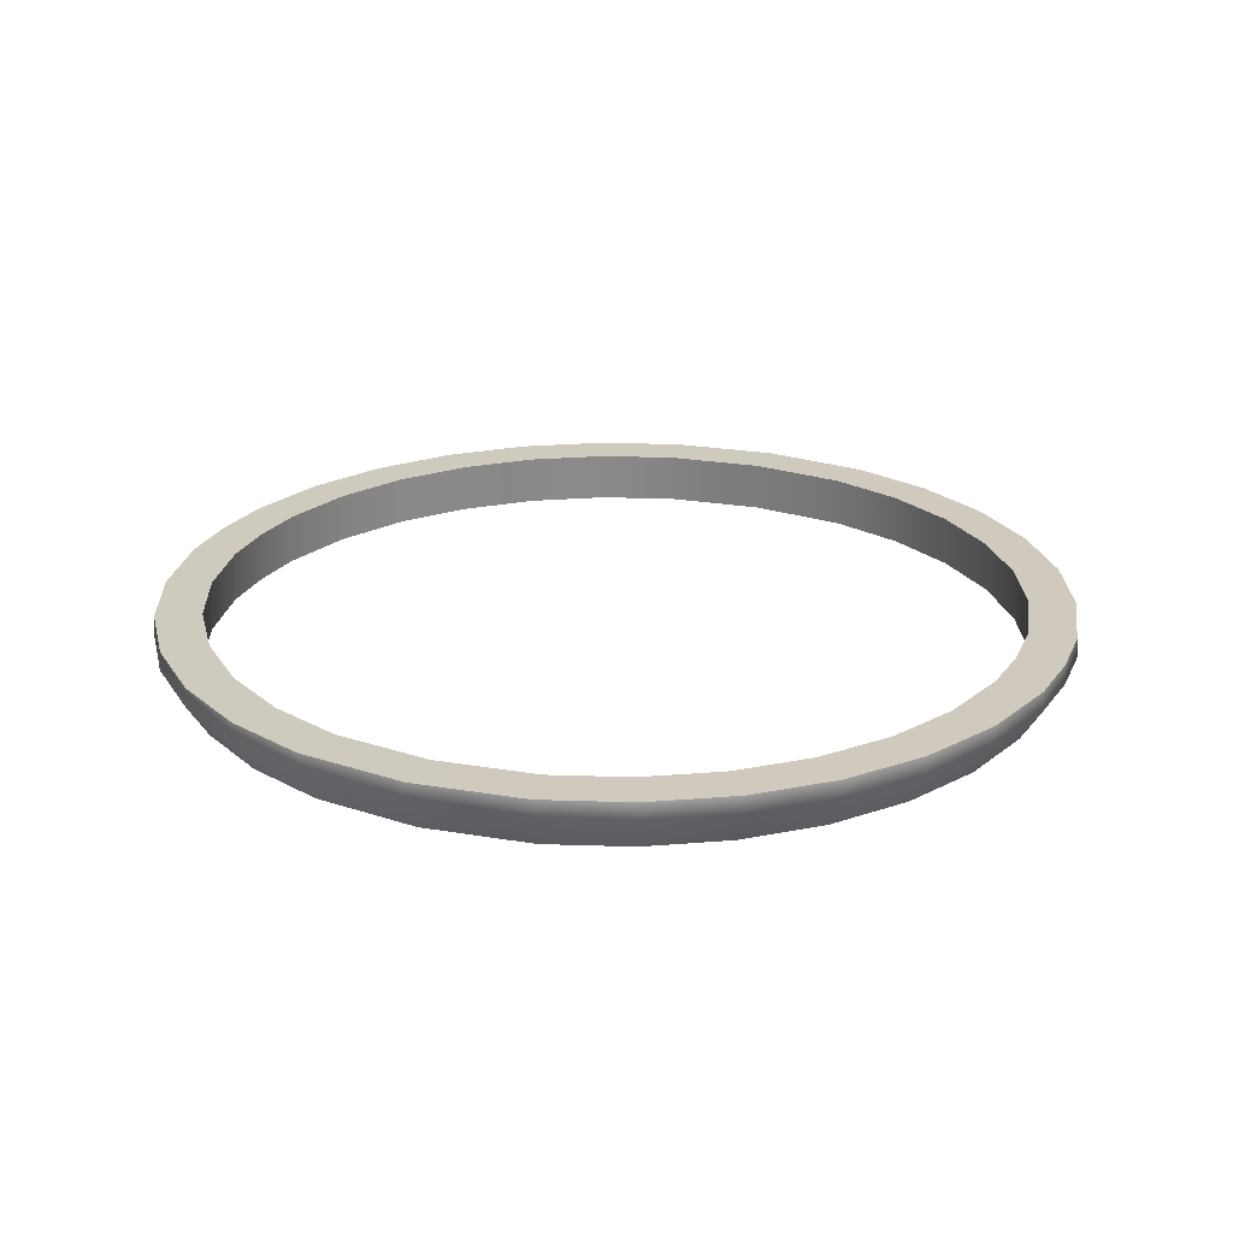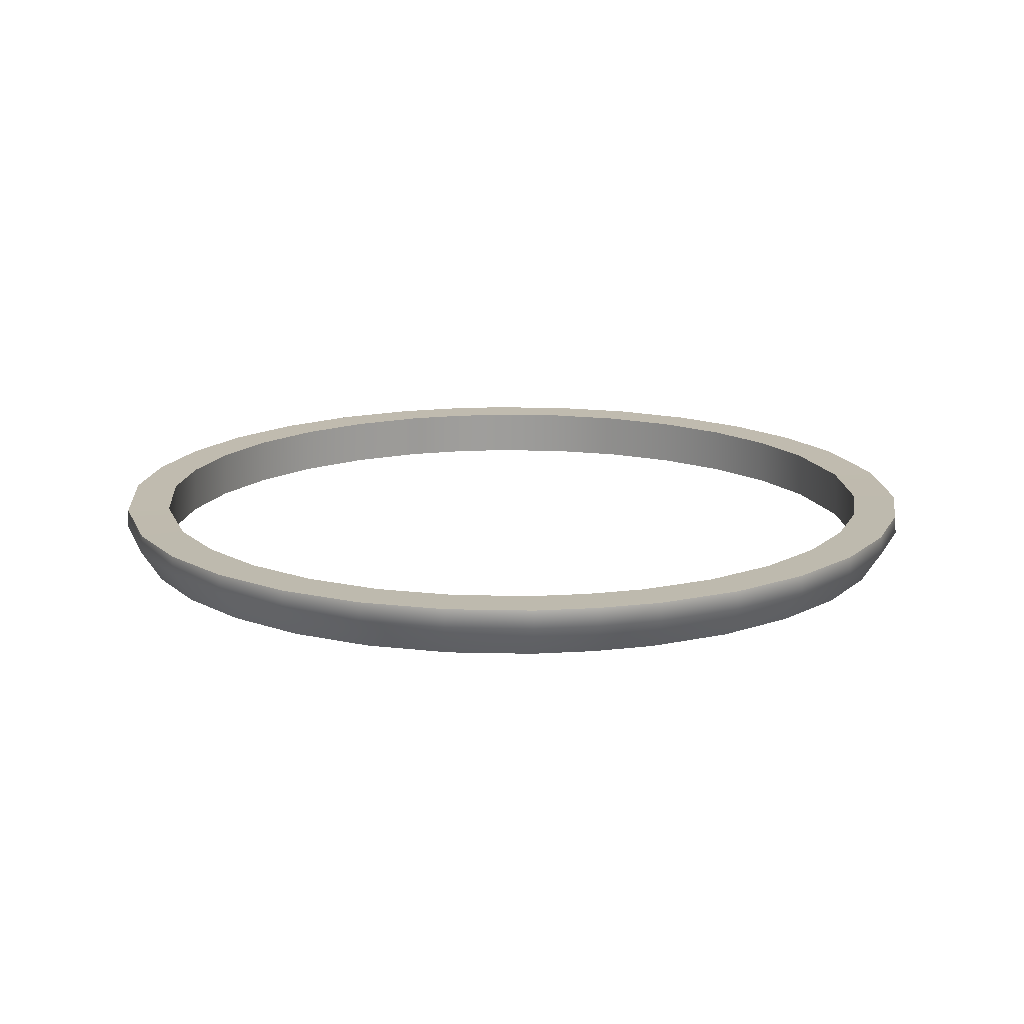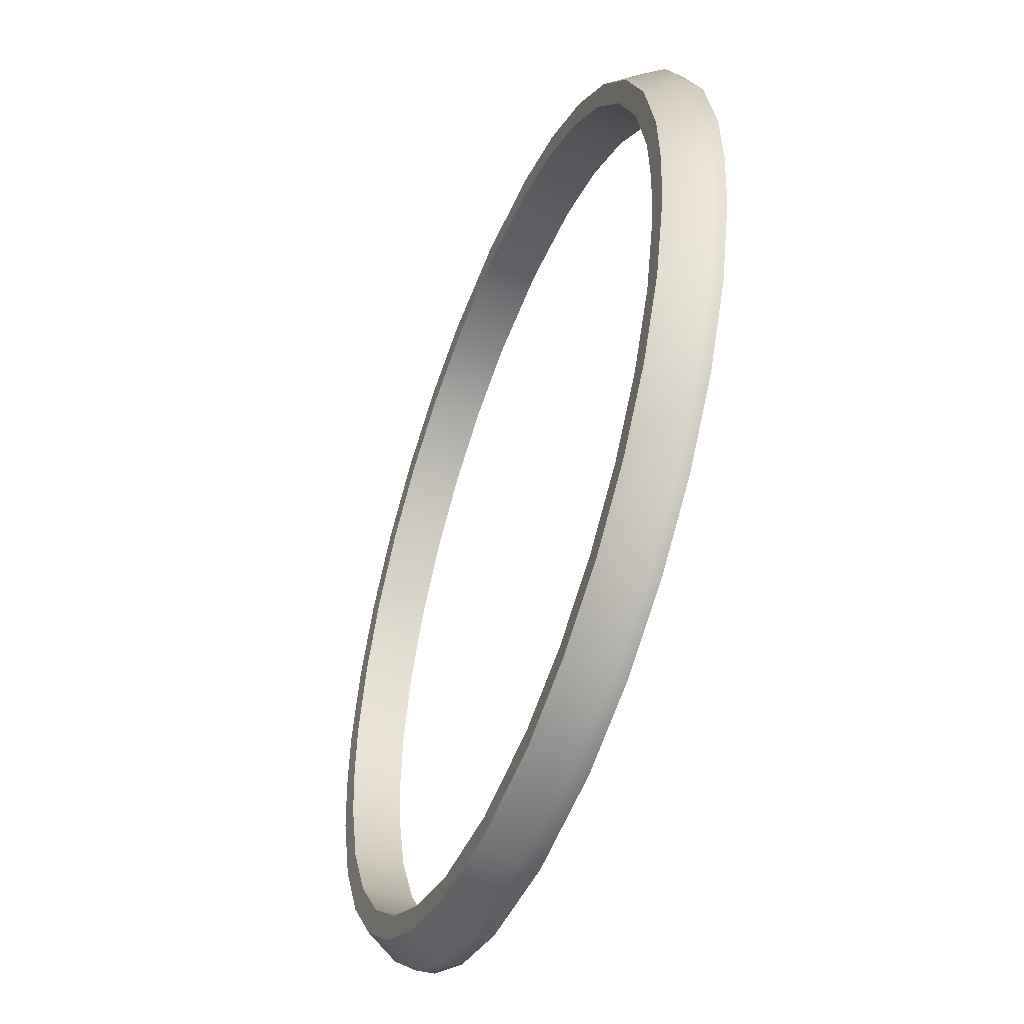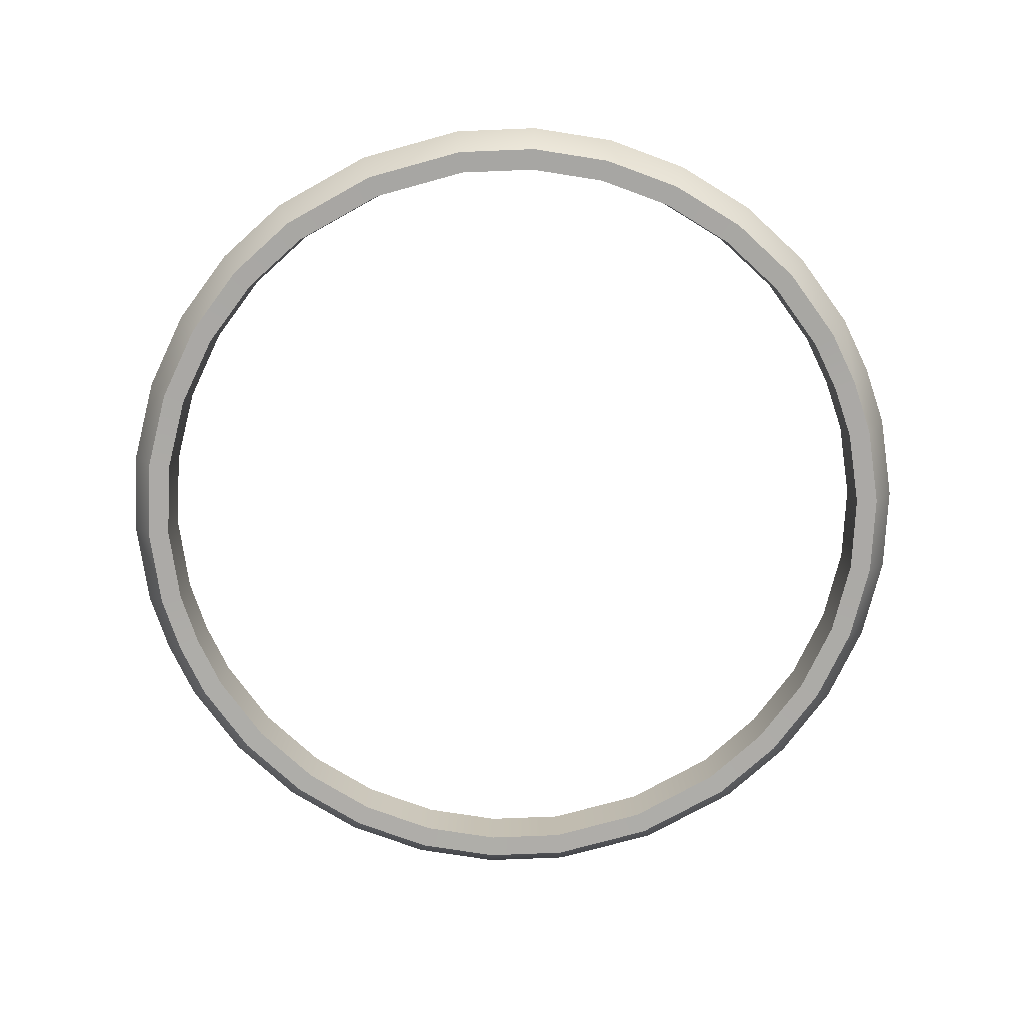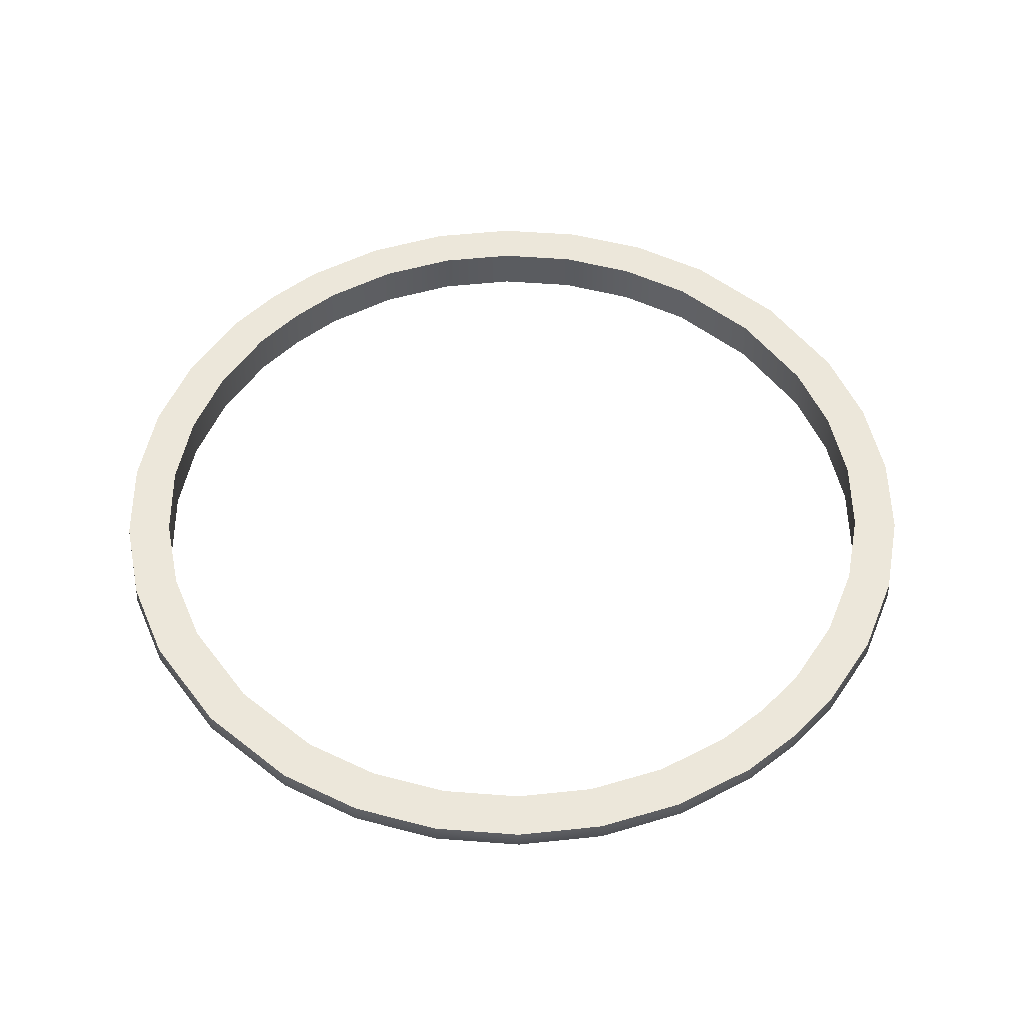
<metadata>
{"format":"obj","ext":"obj","renderer":"f3d","projection":"perspective","resolution":1024,"background":"white","views":[{"elev":23.1,"azim":23.1,"up":"+Y"},{"elev":15.7,"azim":79.0,"up":"+Y"},{"elev":-48.9,"azim":69.0,"up":"+Z"},{"elev":-75.8,"azim":-157.8,"up":"+Y"},{"elev":52.0,"azim":-132.9,"up":"+Y"}]}
</metadata>
<code>
g ENV_SY02_Vacum_Joint_MO
v 0.6365 -0.1558 -2.506
v -4.125e-05 0.0446 -2.709
v -4.125e-05 -0.1558 -2.582
v 0.6677 0.0446 -2.629
v -4.125e-05 0.1558 -2.701
v 1.113 -0.1558 -2.334
v 0.6657 0.1558 -2.621
v 1.168 0.0446 -2.449
v 1.547 -0.1558 -2.072
v 1.164 0.1558 -2.441
v 1.623 0.0446 -2.174
v 1.921 -0.1558 -1.73
v 1.618 0.1558 -2.167
v 2.016 0.0446 -1.815
v 2.222 -0.1558 -1.322
v 2.01 0.1558 -1.81
v 2.331 0.0446 -1.387
v 2.437 -0.1558 -0.8631
v 2.324 0.1558 -1.383
v 2.557 0.0446 -0.9056
v 2.559 -0.1558 -0.371
v 2.549 0.1558 -0.9027
v 2.685 0.0446 -0.3893
v 2.582 -0.1558 4.125e-05
v 2.676 0.1558 -0.388
v 2.709 0.0446 4.125e-05
v 2.701 0.1558 4.125e-05
v 2.443 -0.1518 4.125e-05
v 2.582 -0.1558 4.125e-05
v 2.559 -0.1558 -0.371
v 2.421 -0.1518 -0.3511
v 2.437 -0.1558 -0.8631
v 2.306 -0.1518 -0.8167
v 2.222 -0.1558 -1.322
v 2.103 -0.1518 -1.251
v 1.921 -0.1558 -1.73
v 1.818 -0.1518 -1.637
v 1.547 -0.1558 -2.072
v 1.464 -0.1518 -1.96
v 1.113 -0.1558 -2.334
v 1.053 -0.1518 -2.208
v 0.6365 -0.1558 -2.506
v 0.6023 -0.1518 -2.371
v -4.125e-05 -0.1558 -2.582
v -4.125e-05 -0.1518 -2.443
v 2.423 0.1552 4.125e-05
v 2.443 -0.1518 4.125e-05
v 2.421 -0.1518 -0.3511
v 2.401 0.1552 -0.3482
v 2.306 -0.1518 -0.8167
v 2.287 0.1552 -0.81
v 2.103 -0.1518 -1.251
v 2.085 0.1552 -1.241
v 1.818 -0.1518 -1.637
v 1.803 0.1552 -1.624
v 1.464 -0.1518 -1.96
v 1.452 0.1552 -1.944
v 1.053 -0.1518 -2.208
v 1.045 0.1552 -2.19
v 0.6023 -0.1518 -2.371
v 0.5973 0.1552 -2.352
v -4.125e-05 -0.1518 -2.443
v -4.125e-05 0.1552 -2.423
v 2.401 0.1552 -0.3482
v 2.701 0.1558 4.125e-05
v 2.423 0.1552 4.125e-05
v 2.676 0.1558 -0.388
v 2.287 0.1552 -0.81
v 2.549 0.1558 -0.9027
v 2.085 0.1552 -1.241
v 2.324 0.1558 -1.383
v 1.803 0.1552 -1.624
v 2.01 0.1558 -1.81
v 1.452 0.1552 -1.944
v 1.618 0.1558 -2.167
v 1.045 0.1552 -2.19
v 1.164 0.1558 -2.441
v 0.5973 0.1552 -2.352
v 0.6657 0.1558 -2.621
v -4.125e-05 0.1552 -2.423
v -4.125e-05 0.1558 -2.701
v -0.6365 -0.1558 -2.506
v -4.125e-05 -0.1558 -2.582
v -4.125e-05 0.0446 -2.709
v -0.6677 0.0446 -2.629
v -4.125e-05 0.1558 -2.701
v -1.113 -0.1558 -2.334
v -0.6657 0.1558 -2.621
v -1.168 0.0446 -2.449
v -1.547 -0.1558 -2.072
v -1.164 0.1558 -2.441
v -1.623 0.0446 -2.174
v -1.921 -0.1558 -1.73
v -1.618 0.1558 -2.167
v -2.016 0.0446 -1.815
v -2.222 -0.1558 -1.322
v -2.01 0.1558 -1.81
v -2.331 0.0446 -1.387
v -2.437 -0.1558 -0.8631
v -2.324 0.1558 -1.383
v -2.557 0.0446 -0.9056
v -2.559 -0.1558 -0.371
v -2.549 0.1558 -0.9027
v -2.685 0.0446 -0.3893
v -2.582 -0.1558 4.125e-05
v -2.676 0.1558 -0.388
v -2.709 0.0446 4.125e-05
v -2.701 0.1558 4.125e-05
v -2.443 -0.1518 4.125e-05
v -2.559 -0.1558 -0.371
v -2.582 -0.1558 4.125e-05
v -2.421 -0.1518 -0.3511
v -2.437 -0.1558 -0.8631
v -2.306 -0.1518 -0.8167
v -2.222 -0.1558 -1.322
v -2.103 -0.1518 -1.251
v -1.921 -0.1558 -1.73
v -1.818 -0.1518 -1.637
v -1.547 -0.1558 -2.072
v -1.464 -0.1518 -1.96
v -1.113 -0.1558 -2.334
v -1.053 -0.1518 -2.208
v -0.6365 -0.1558 -2.506
v -0.6023 -0.1518 -2.371
v -4.125e-05 -0.1558 -2.582
v -4.125e-05 -0.1518 -2.443
v -2.423 0.1552 4.125e-05
v -2.421 -0.1518 -0.3511
v -2.443 -0.1518 4.125e-05
v -2.401 0.1552 -0.3482
v -2.306 -0.1518 -0.8167
v -2.287 0.1552 -0.81
v -2.103 -0.1518 -1.251
v -2.085 0.1552 -1.241
v -1.818 -0.1518 -1.637
v -1.803 0.1552 -1.624
v -1.464 -0.1518 -1.96
v -1.452 0.1552 -1.944
v -1.053 -0.1518 -2.208
v -1.045 0.1552 -2.19
v -0.6023 -0.1518 -2.371
v -0.5973 0.1552 -2.352
v -4.125e-05 -0.1518 -2.443
v -4.125e-05 0.1552 -2.423
v -2.401 0.1552 -0.3482
v -2.423 0.1552 4.125e-05
v -2.701 0.1558 4.125e-05
v -2.676 0.1558 -0.388
v -2.287 0.1552 -0.81
v -2.549 0.1558 -0.9027
v -2.085 0.1552 -1.241
v -2.324 0.1558 -1.383
v -1.803 0.1552 -1.624
v -2.01 0.1558 -1.81
v -1.452 0.1552 -1.944
v -1.618 0.1558 -2.167
v -1.045 0.1552 -2.19
v -1.164 0.1558 -2.441
v -0.5973 0.1552 -2.352
v -0.6657 0.1558 -2.621
v -4.125e-05 0.1552 -2.423
v -4.125e-05 0.1558 -2.701
v 0.6365 -0.1558 2.506
v -4.125e-05 -0.1558 2.582
v -4.125e-05 0.0446 2.709
v 0.6677 0.0446 2.629
v -4.125e-05 0.1558 2.701
v 1.113 -0.1558 2.334
v 0.6657 0.1558 2.621
v 1.168 0.0446 2.449
v 1.547 -0.1558 2.072
v 1.164 0.1558 2.441
v 1.623 0.0446 2.174
v 1.921 -0.1558 1.73
v 1.618 0.1558 2.167
v 2.016 0.0446 1.815
v 2.222 -0.1558 1.322
v 2.01 0.1558 1.81
v 2.331 0.0446 1.387
v 2.437 -0.1558 0.8631
v 2.324 0.1558 1.383
v 2.557 0.0446 0.9056
v 2.559 -0.1558 0.371
v 2.549 0.1558 0.9027
v 2.685 0.0446 0.3893
v 2.582 -0.1558 4.125e-05
v 2.676 0.1558 0.388
v 2.709 0.0446 4.125e-05
v 2.701 0.1558 4.125e-05
v 2.443 -0.1518 4.125e-05
v 2.559 -0.1558 0.371
v 2.582 -0.1558 4.125e-05
v 2.421 -0.1518 0.3511
v 2.437 -0.1558 0.8631
v 2.306 -0.1518 0.8167
v 2.222 -0.1558 1.322
v 2.103 -0.1518 1.251
v 1.921 -0.1558 1.73
v 1.818 -0.1518 1.637
v 1.547 -0.1558 2.072
v 1.464 -0.1518 1.96
v 1.113 -0.1558 2.334
v 1.053 -0.1518 2.208
v 0.6365 -0.1558 2.506
v 0.6023 -0.1518 2.371
v -4.125e-05 -0.1558 2.582
v -4.125e-05 -0.1518 2.443
v 2.423 0.1552 4.125e-05
v 2.421 -0.1518 0.3511
v 2.443 -0.1518 4.125e-05
v 2.401 0.1552 0.3482
v 2.306 -0.1518 0.8167
v 2.287 0.1552 0.81
v 2.103 -0.1518 1.251
v 2.085 0.1552 1.241
v 1.818 -0.1518 1.637
v 1.803 0.1552 1.624
v 1.464 -0.1518 1.96
v 1.452 0.1552 1.944
v 1.053 -0.1518 2.208
v 1.045 0.1552 2.19
v 0.6023 -0.1518 2.371
v 0.5973 0.1552 2.352
v -4.125e-05 -0.1518 2.443
v -4.125e-05 0.1552 2.423
v 2.401 0.1552 0.3482
v 2.423 0.1552 4.125e-05
v 2.701 0.1558 4.125e-05
v 2.676 0.1558 0.388
v 2.287 0.1552 0.81
v 2.549 0.1558 0.9027
v 2.085 0.1552 1.241
v 2.324 0.1558 1.383
v 1.803 0.1552 1.624
v 2.01 0.1558 1.81
v 1.452 0.1552 1.944
v 1.618 0.1558 2.167
v 1.045 0.1552 2.19
v 1.164 0.1558 2.441
v 0.5973 0.1552 2.352
v 0.6657 0.1558 2.621
v -4.125e-05 0.1552 2.423
v -4.125e-05 0.1558 2.701
v -0.6365 -0.1558 2.506
v -4.125e-05 0.0446 2.709
v -4.125e-05 -0.1558 2.582
v -0.6677 0.0446 2.629
v -4.125e-05 0.1558 2.701
v -1.113 -0.1558 2.334
v -0.6657 0.1558 2.621
v -1.168 0.0446 2.449
v -1.547 -0.1558 2.072
v -1.164 0.1558 2.441
v -1.623 0.0446 2.174
v -1.921 -0.1558 1.73
v -1.618 0.1558 2.167
v -2.016 0.0446 1.815
v -2.222 -0.1558 1.322
v -2.01 0.1558 1.81
v -2.331 0.0446 1.387
v -2.437 -0.1558 0.8631
v -2.324 0.1558 1.383
v -2.557 0.0446 0.9056
v -2.559 -0.1558 0.371
v -2.549 0.1558 0.9027
v -2.685 0.0446 0.3893
v -2.582 -0.1558 4.125e-05
v -2.676 0.1558 0.388
v -2.709 0.0446 4.125e-05
v -2.701 0.1558 4.125e-05
v -2.443 -0.1518 4.125e-05
v -2.582 -0.1558 4.125e-05
v -2.559 -0.1558 0.371
v -2.421 -0.1518 0.3511
v -2.437 -0.1558 0.8631
v -2.306 -0.1518 0.8167
v -2.222 -0.1558 1.322
v -2.103 -0.1518 1.251
v -1.921 -0.1558 1.73
v -1.818 -0.1518 1.637
v -1.547 -0.1558 2.072
v -1.464 -0.1518 1.96
v -1.113 -0.1558 2.334
v -1.053 -0.1518 2.208
v -0.6365 -0.1558 2.506
v -0.6023 -0.1518 2.371
v -4.125e-05 -0.1558 2.582
v -4.125e-05 -0.1518 2.443
v -2.423 0.1552 4.125e-05
v -2.443 -0.1518 4.125e-05
v -2.421 -0.1518 0.3511
v -2.401 0.1552 0.3482
v -2.306 -0.1518 0.8167
v -2.287 0.1552 0.81
v -2.103 -0.1518 1.251
v -2.085 0.1552 1.241
v -1.818 -0.1518 1.637
v -1.803 0.1552 1.624
v -1.464 -0.1518 1.96
v -1.452 0.1552 1.944
v -1.053 -0.1518 2.208
v -1.045 0.1552 2.19
v -0.6023 -0.1518 2.371
v -0.5973 0.1552 2.352
v -4.125e-05 -0.1518 2.443
v -4.125e-05 0.1552 2.423
v -2.401 0.1552 0.3482
v -2.701 0.1558 4.125e-05
v -2.423 0.1552 4.125e-05
v -2.676 0.1558 0.388
v -2.287 0.1552 0.81
v -2.549 0.1558 0.9027
v -2.085 0.1552 1.241
v -2.324 0.1558 1.383
v -1.803 0.1552 1.624
v -2.01 0.1558 1.81
v -1.452 0.1552 1.944
v -1.618 0.1558 2.167
v -1.045 0.1552 2.19
v -1.164 0.1558 2.441
v -0.5973 0.1552 2.352
v -0.6657 0.1558 2.621
v -4.125e-05 0.1552 2.423
v -4.125e-05 0.1558 2.701
g ENV_SY02_Vacum_Joint_MO_0
f 3 2 1
f 2 4 1
f 4 2 5
f 1 4 6
f 7 4 5
f 4 8 6
f 8 4 7
f 6 8 9
f 10 8 7
f 8 11 9
f 11 8 10
f 9 11 12
f 13 11 10
f 11 14 12
f 14 11 13
f 12 14 15
f 16 14 13
f 14 17 15
f 17 14 16
f 15 17 18
f 19 17 16
f 17 20 18
f 20 17 19
f 18 20 21
f 22 20 19
f 20 23 21
f 23 20 22
f 21 23 24
f 25 23 22
f 23 26 24
f 26 23 25
f 27 26 25
f 30 29 28
f 31 30 28
f 32 30 31
f 33 32 31
f 34 32 33
f 35 34 33
f 36 34 35
f 37 36 35
f 38 36 37
f 39 38 37
f 40 38 39
f 41 40 39
f 42 40 41
f 43 42 41
f 44 42 43
f 45 44 43
f 48 47 46
f 49 48 46
f 50 48 49
f 51 50 49
f 52 50 51
f 53 52 51
f 54 52 53
f 55 54 53
f 56 54 55
f 57 56 55
f 58 56 57
f 59 58 57
f 60 58 59
f 61 60 59
f 62 60 61
f 63 62 61
f 66 65 64
f 65 67 64
f 64 67 68
f 67 69 68
f 68 69 70
f 69 71 70
f 70 71 72
f 71 73 72
f 72 73 74
f 73 75 74
f 74 75 76
f 75 77 76
f 76 77 78
f 77 79 78
f 78 79 80
f 79 81 80
f 84 83 82
f 85 84 82
f 84 85 86
f 85 82 87
f 85 88 86
f 89 85 87
f 85 89 88
f 89 87 90
f 89 91 88
f 92 89 90
f 89 92 91
f 92 90 93
f 92 94 91
f 95 92 93
f 92 95 94
f 95 93 96
f 95 97 94
f 98 95 96
f 95 98 97
f 98 96 99
f 98 100 97
f 101 98 99
f 98 101 100
f 101 99 102
f 101 103 100
f 104 101 102
f 101 104 103
f 104 102 105
f 104 106 103
f 107 104 105
f 104 107 106
f 107 108 106
f 111 110 109
f 110 112 109
f 110 113 112
f 113 114 112
f 113 115 114
f 115 116 114
f 115 117 116
f 117 118 116
f 117 119 118
f 119 120 118
f 119 121 120
f 121 122 120
f 121 123 122
f 123 124 122
f 123 125 124
f 125 126 124
f 129 128 127
f 128 130 127
f 128 131 130
f 131 132 130
f 131 133 132
f 133 134 132
f 133 135 134
f 135 136 134
f 135 137 136
f 137 138 136
f 137 139 138
f 139 140 138
f 139 141 140
f 141 142 140
f 141 143 142
f 143 144 142
f 147 146 145
f 148 147 145
f 148 145 149
f 150 148 149
f 150 149 151
f 152 150 151
f 152 151 153
f 154 152 153
f 154 153 155
f 156 154 155
f 156 155 157
f 158 156 157
f 158 157 159
f 160 158 159
f 160 159 161
f 162 160 161
f 165 164 163
f 166 165 163
f 165 166 167
f 166 163 168
f 166 169 167
f 170 166 168
f 166 170 169
f 170 168 171
f 170 172 169
f 173 170 171
f 170 173 172
f 173 171 174
f 173 175 172
f 176 173 174
f 173 176 175
f 176 174 177
f 176 178 175
f 179 176 177
f 176 179 178
f 179 177 180
f 179 181 178
f 182 179 180
f 179 182 181
f 182 180 183
f 182 184 181
f 185 182 183
f 182 185 184
f 185 183 186
f 185 187 184
f 188 185 186
f 185 188 187
f 188 189 187
f 192 191 190
f 191 193 190
f 191 194 193
f 194 195 193
f 194 196 195
f 196 197 195
f 196 198 197
f 198 199 197
f 198 200 199
f 200 201 199
f 200 202 201
f 202 203 201
f 202 204 203
f 204 205 203
f 204 206 205
f 206 207 205
f 210 209 208
f 209 211 208
f 209 212 211
f 212 213 211
f 212 214 213
f 214 215 213
f 214 216 215
f 216 217 215
f 216 218 217
f 218 219 217
f 218 220 219
f 220 221 219
f 220 222 221
f 222 223 221
f 222 224 223
f 224 225 223
f 228 227 226
f 229 228 226
f 229 226 230
f 231 229 230
f 231 230 232
f 233 231 232
f 233 232 234
f 235 233 234
f 235 234 236
f 237 235 236
f 237 236 238
f 239 237 238
f 239 238 240
f 241 239 240
f 241 240 242
f 243 241 242
f 246 245 244
f 245 247 244
f 247 245 248
f 244 247 249
f 250 247 248
f 247 251 249
f 251 247 250
f 249 251 252
f 253 251 250
f 251 254 252
f 254 251 253
f 252 254 255
f 256 254 253
f 254 257 255
f 257 254 256
f 255 257 258
f 259 257 256
f 257 260 258
f 260 257 259
f 258 260 261
f 262 260 259
f 260 263 261
f 263 260 262
f 261 263 264
f 265 263 262
f 263 266 264
f 266 263 265
f 264 266 267
f 268 266 265
f 266 269 267
f 269 266 268
f 270 269 268
f 273 272 271
f 274 273 271
f 275 273 274
f 276 275 274
f 277 275 276
f 278 277 276
f 279 277 278
f 280 279 278
f 281 279 280
f 282 281 280
f 283 281 282
f 284 283 282
f 285 283 284
f 286 285 284
f 287 285 286
f 288 287 286
f 291 290 289
f 292 291 289
f 293 291 292
f 294 293 292
f 295 293 294
f 296 295 294
f 297 295 296
f 298 297 296
f 299 297 298
f 300 299 298
f 301 299 300
f 302 301 300
f 303 301 302
f 304 303 302
f 305 303 304
f 306 305 304
f 309 308 307
f 308 310 307
f 307 310 311
f 310 312 311
f 311 312 313
f 312 314 313
f 313 314 315
f 314 316 315
f 315 316 317
f 316 318 317
f 317 318 319
f 318 320 319
f 319 320 321
f 320 322 321
f 321 322 323
f 322 324 323

</code>
